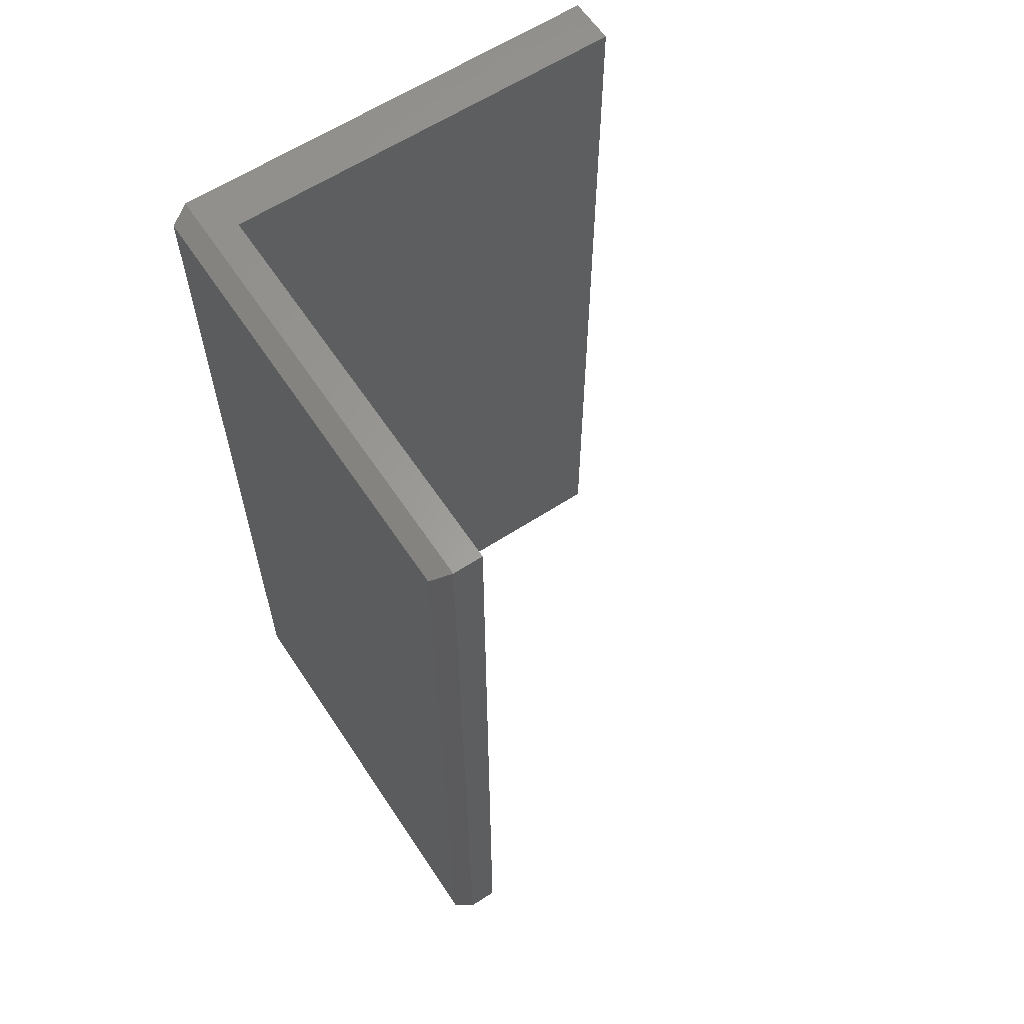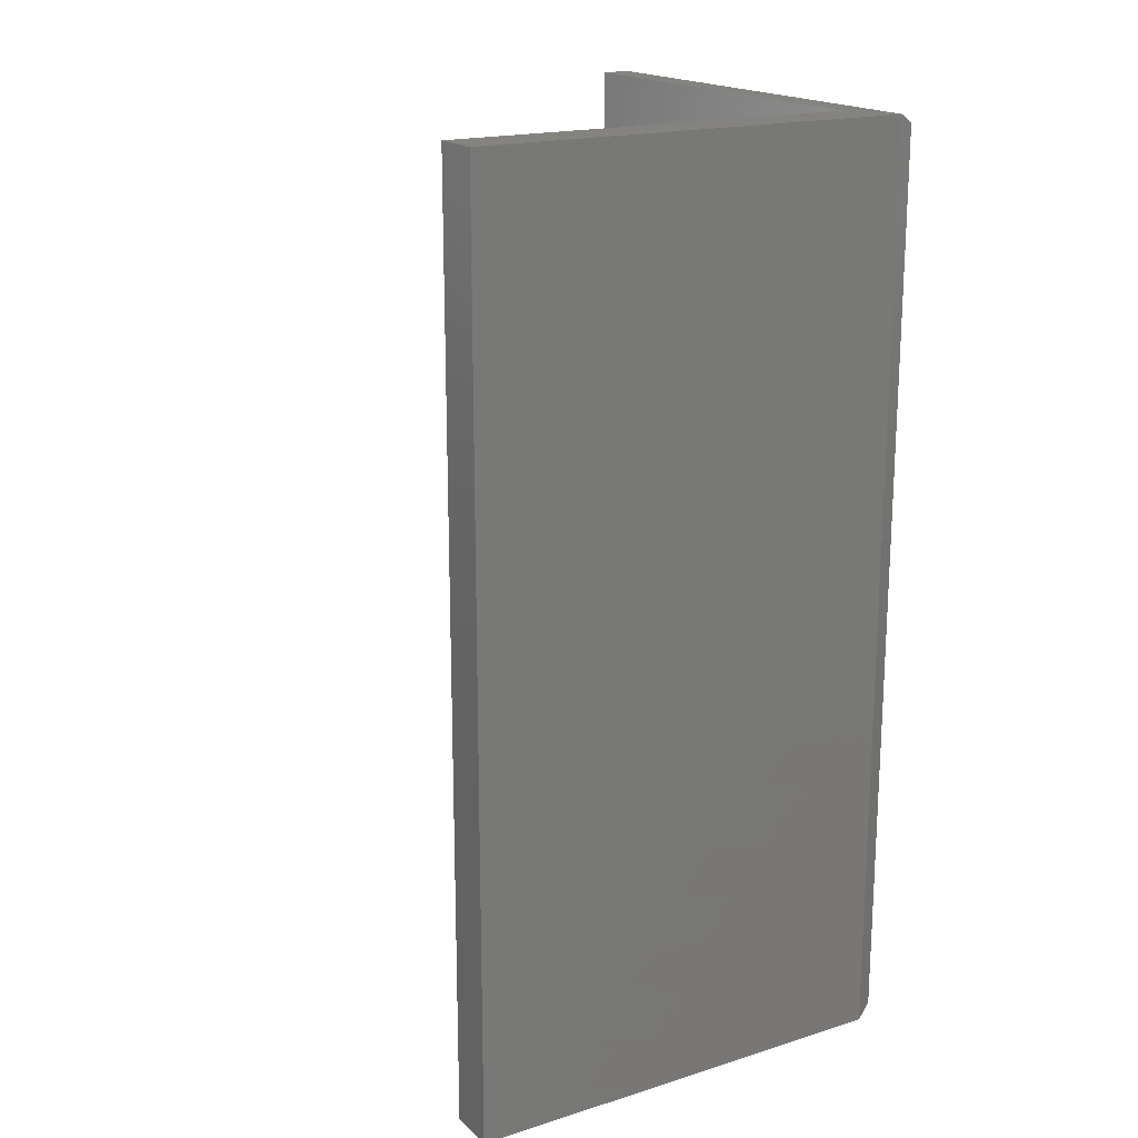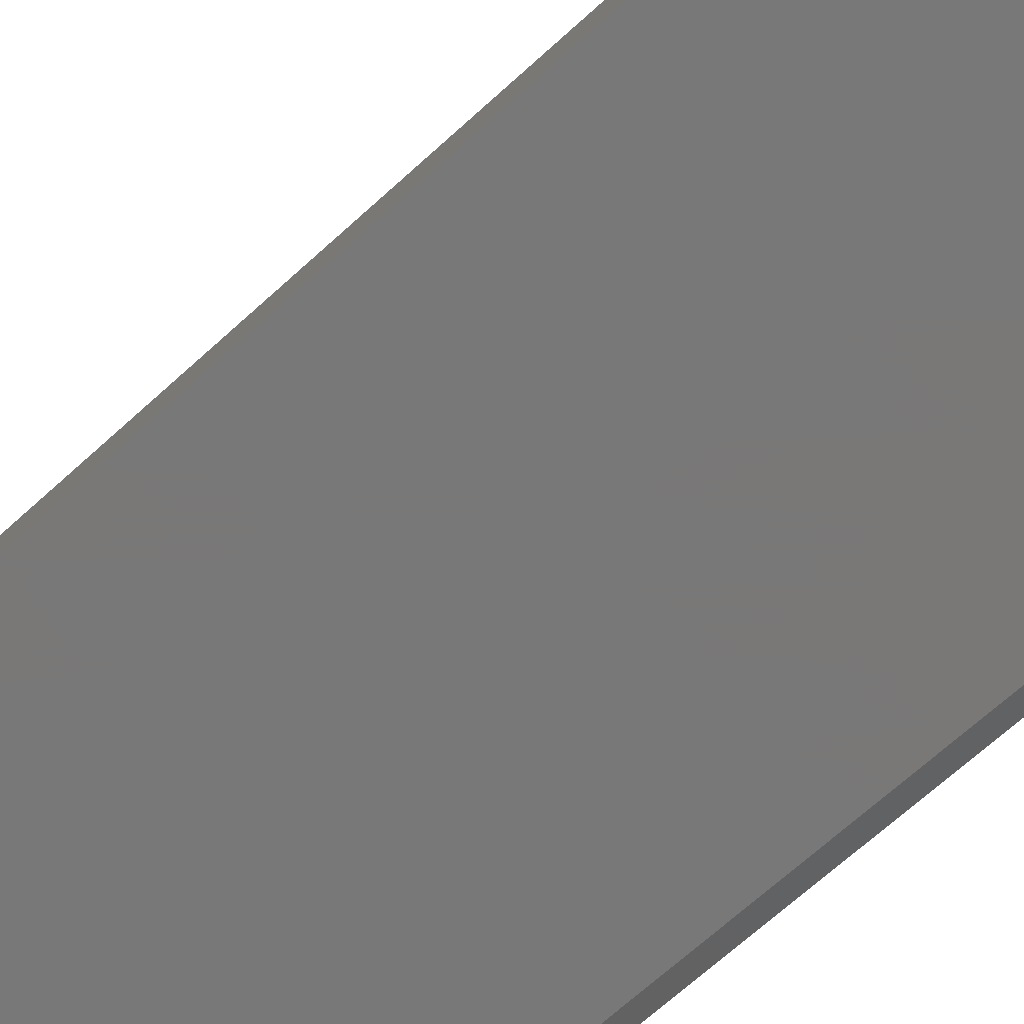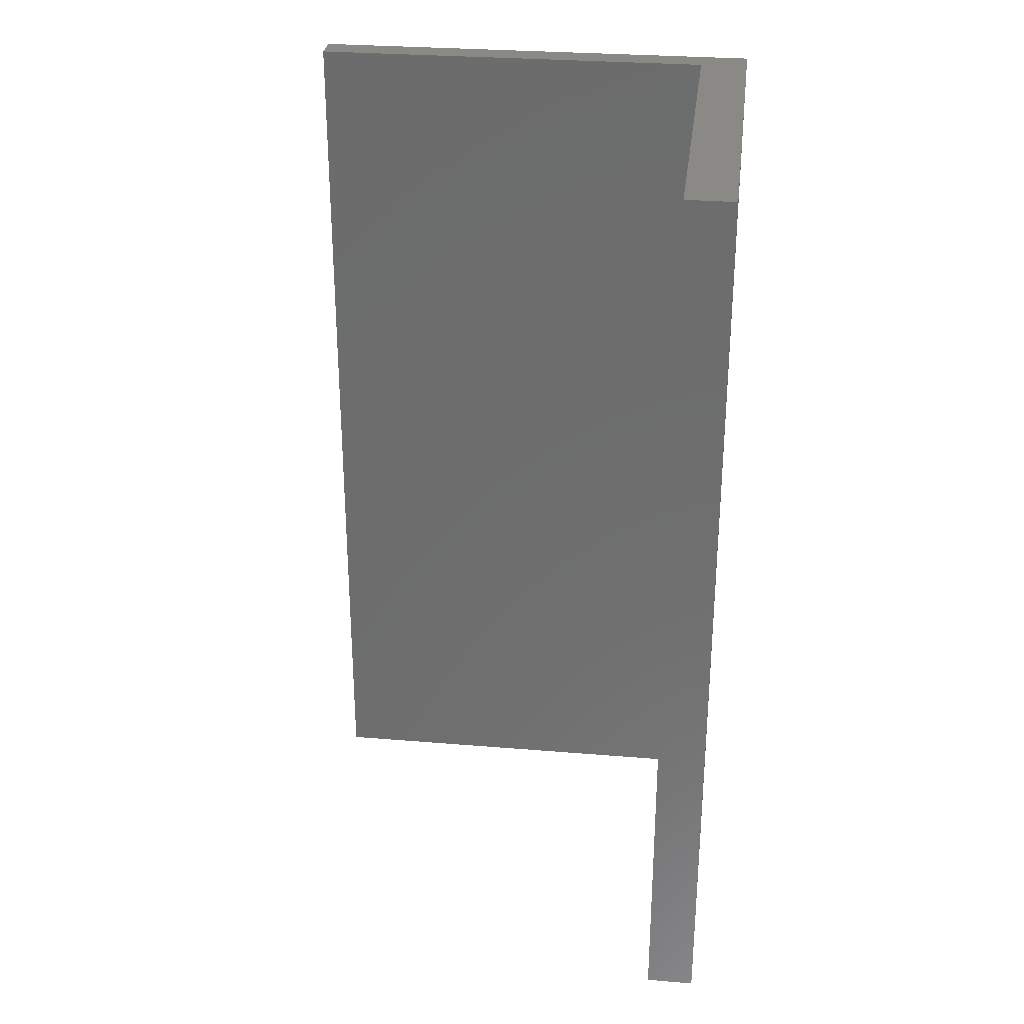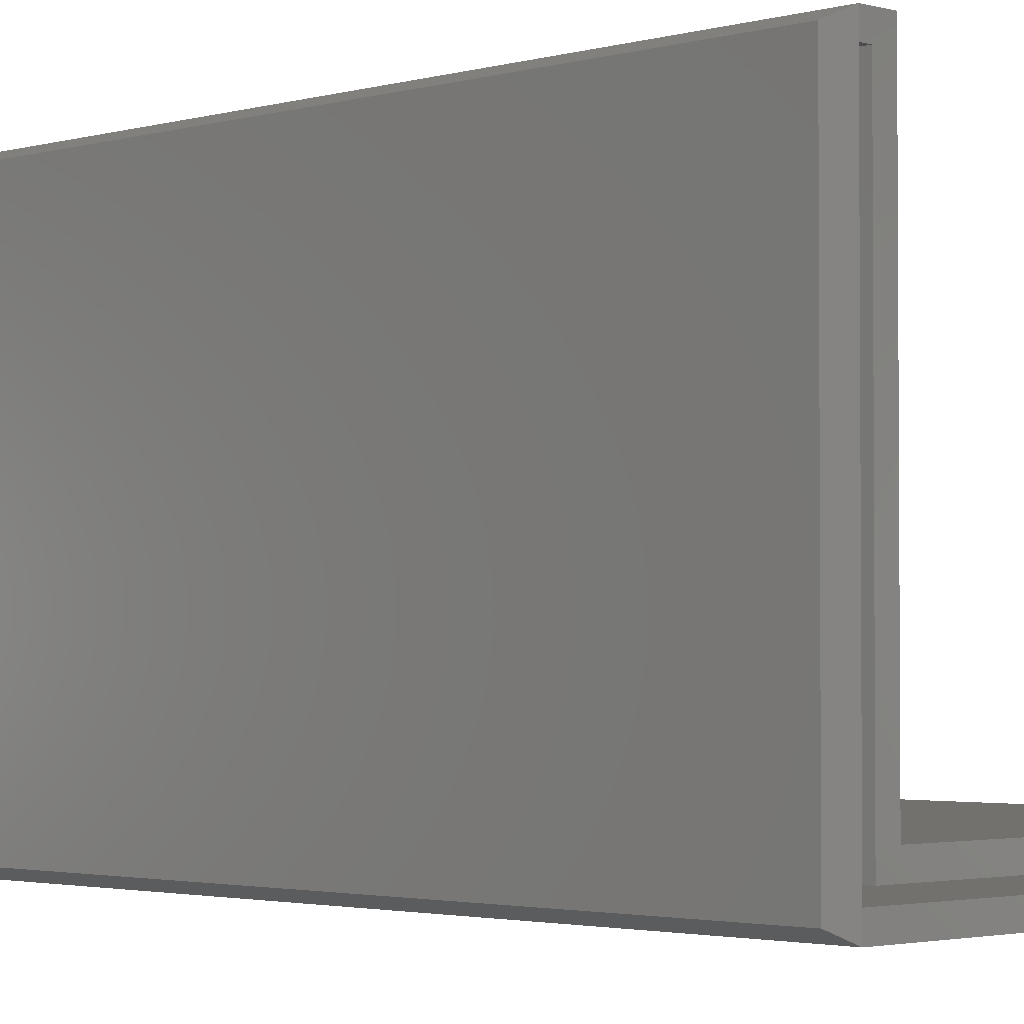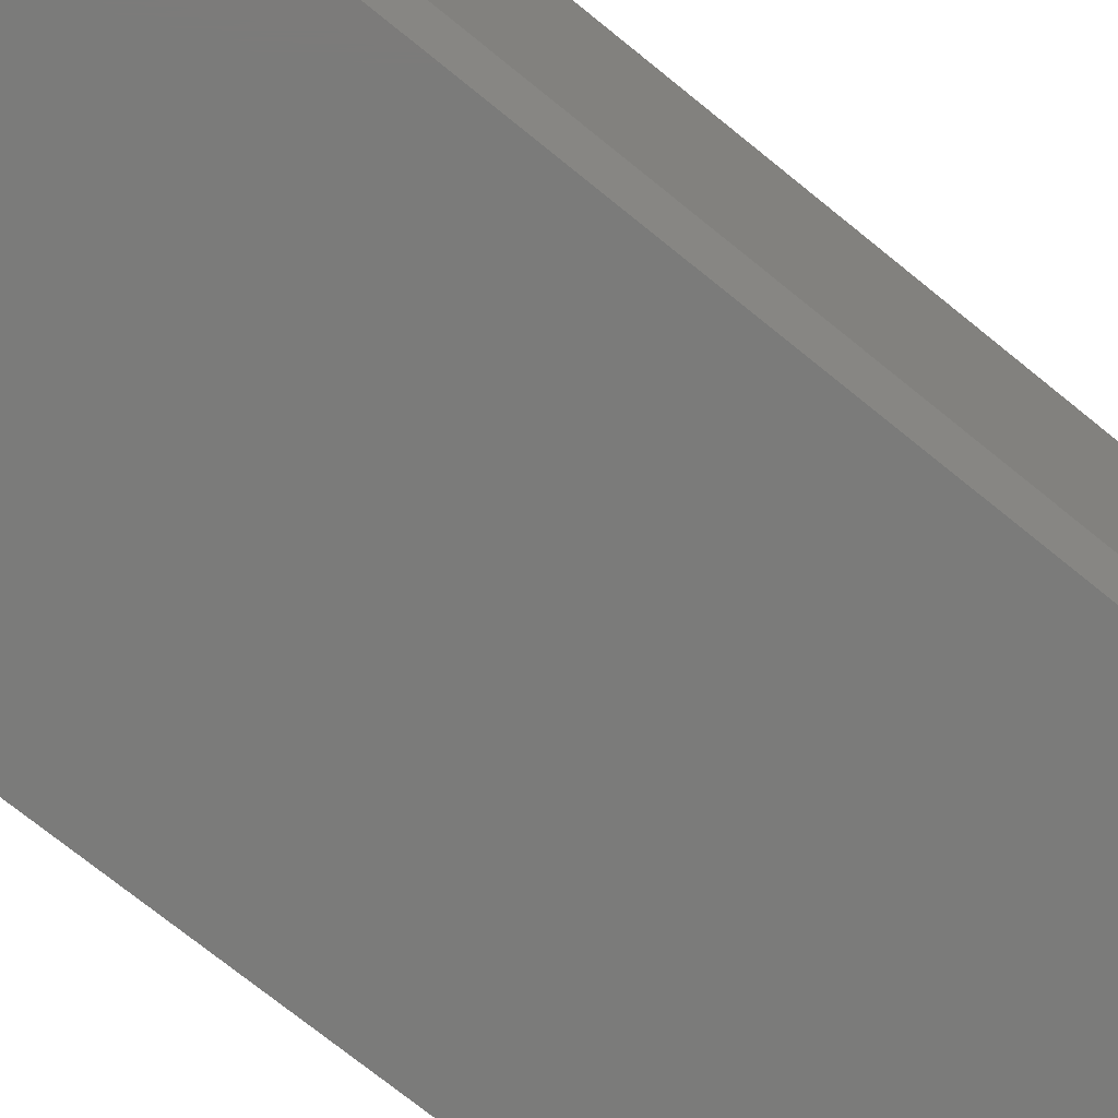
<metadata>
{"format":"stl","ext":"stl","renderer":"f3d","projection":"perspective","resolution":1024,"background":"white","views":[{"elev":61.5,"azim":-33.5,"up":"+Y"},{"elev":18.4,"azim":149.1,"up":"+Y"},{"elev":-71.3,"azim":131.9,"up":"+Z"},{"elev":29.5,"azim":97.0,"up":"+Y"},{"elev":-2.3,"azim":-44.2,"up":"+Z"},{"elev":-74.1,"azim":-128.9,"up":"+Z"}]}
</metadata>
<code>
# stl→obj: 28 verts, 52 faces
v 0.01562 0 -9.568e-19
v 0.375 0 -2.296e-17
v 0.01562 -0.75 -9.568e-19
v 0.375 -0.75 -2.296e-17
v 0.03947 0 0.375
v 0.01562 5.551e-17 0.375
v 0.03947 -0.75 0.375
v 0.01562 -0.75 0.375
v 2.248e-17 -0.007812 0.3672
v 4.784e-19 -0.007812 0.007812
v 2.248e-17 -0.7422 0.3672
v 4.784e-19 -0.7422 0.007812
v 0.03947 0 0.03947
v 0.375 0 0.03947
v 0.01562 -0.75 0.3594
v 0.02385 -0.75 0.3594
v 0.02385 -0.75 0.02385
v 0.03947 -0.75 0.03947
v 0.375 -0.75 0.03947
v 0.3594 -0.75 0.02385
v 0.3594 -0.75 0.01562
v 0.01562 -0.75 0.01562
v 0.01562 -0.01562 0.01562
v 0.3594 -0.01562 0.01562
v 0.01562 -0.01562 0.3594
v 0.02385 -0.01562 0.3594
v 0.3594 -0.01562 0.02385
v 0.02385 -0.01562 0.02385
f 1 2 3
f 3 2 4
f 5 6 7
f 7 6 8
f 9 10 11
f 11 10 12
f 5 13 6
f 6 13 1
f 13 14 1
f 1 14 2
f 7 8 15
f 7 15 16
f 7 16 17
f 7 17 18
f 19 18 17
f 19 17 20
f 19 20 21
f 19 21 4
f 22 3 21
f 21 3 4
f 23 22 24
f 24 22 21
f 25 15 23
f 23 15 22
f 26 16 25
f 25 16 15
f 8 6 11
f 11 6 9
f 1 10 6
f 6 10 9
f 1 3 10
f 10 3 12
f 22 12 3
f 8 11 15
f 15 11 12
f 15 12 22
f 24 21 27
f 27 21 20
f 27 20 28
f 28 20 17
f 28 17 26
f 26 17 16
f 25 28 26
f 25 23 28
f 23 27 28
f 23 24 27
f 13 5 18
f 18 5 7
f 14 13 19
f 19 13 18
f 2 14 4
f 4 14 19

</code>
